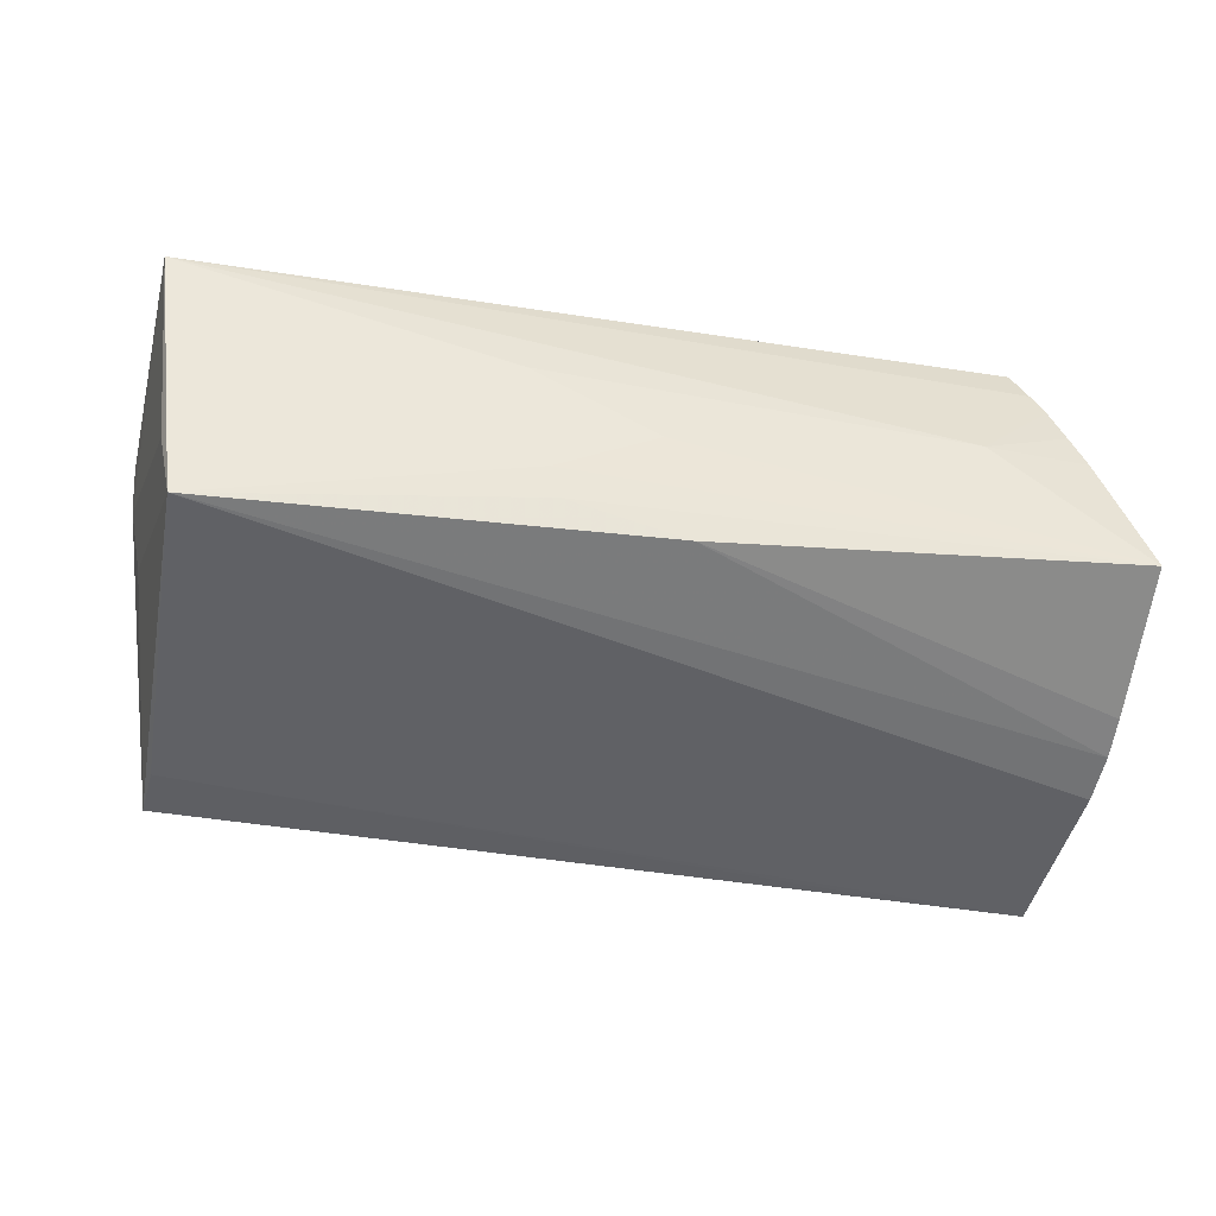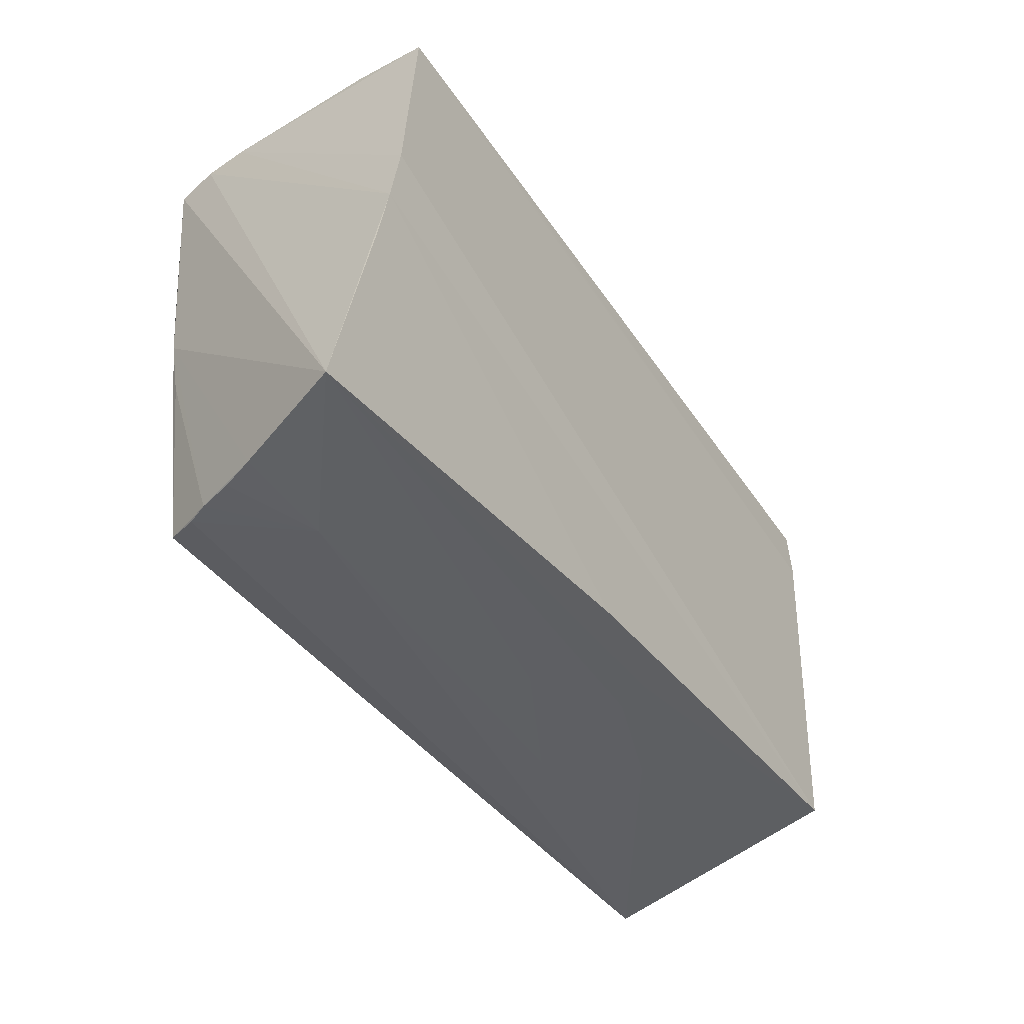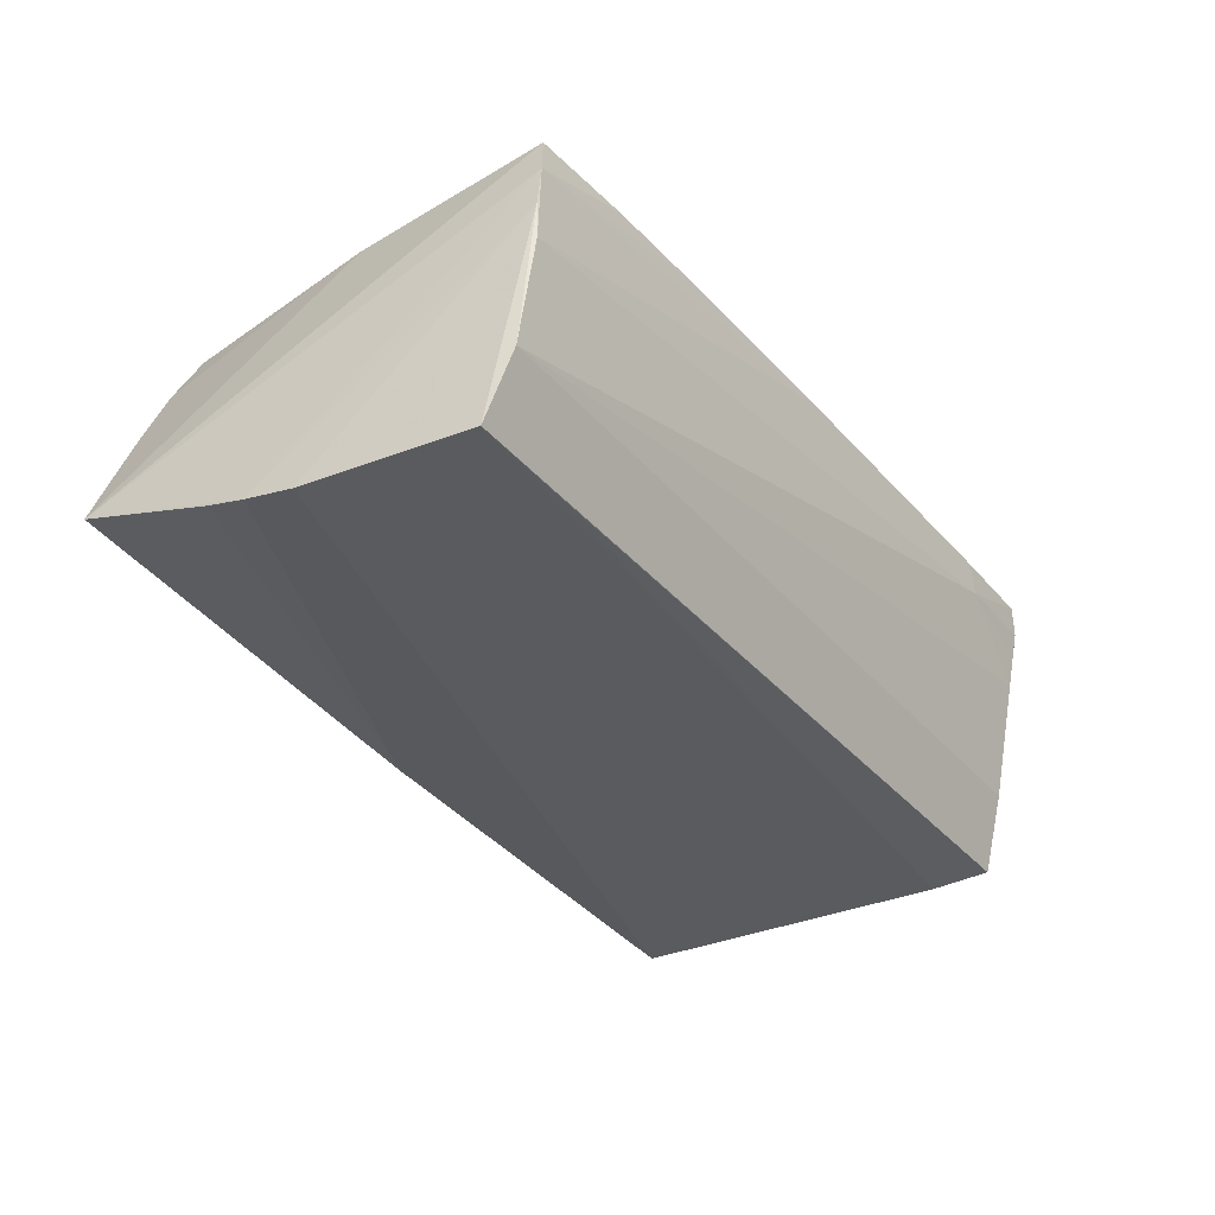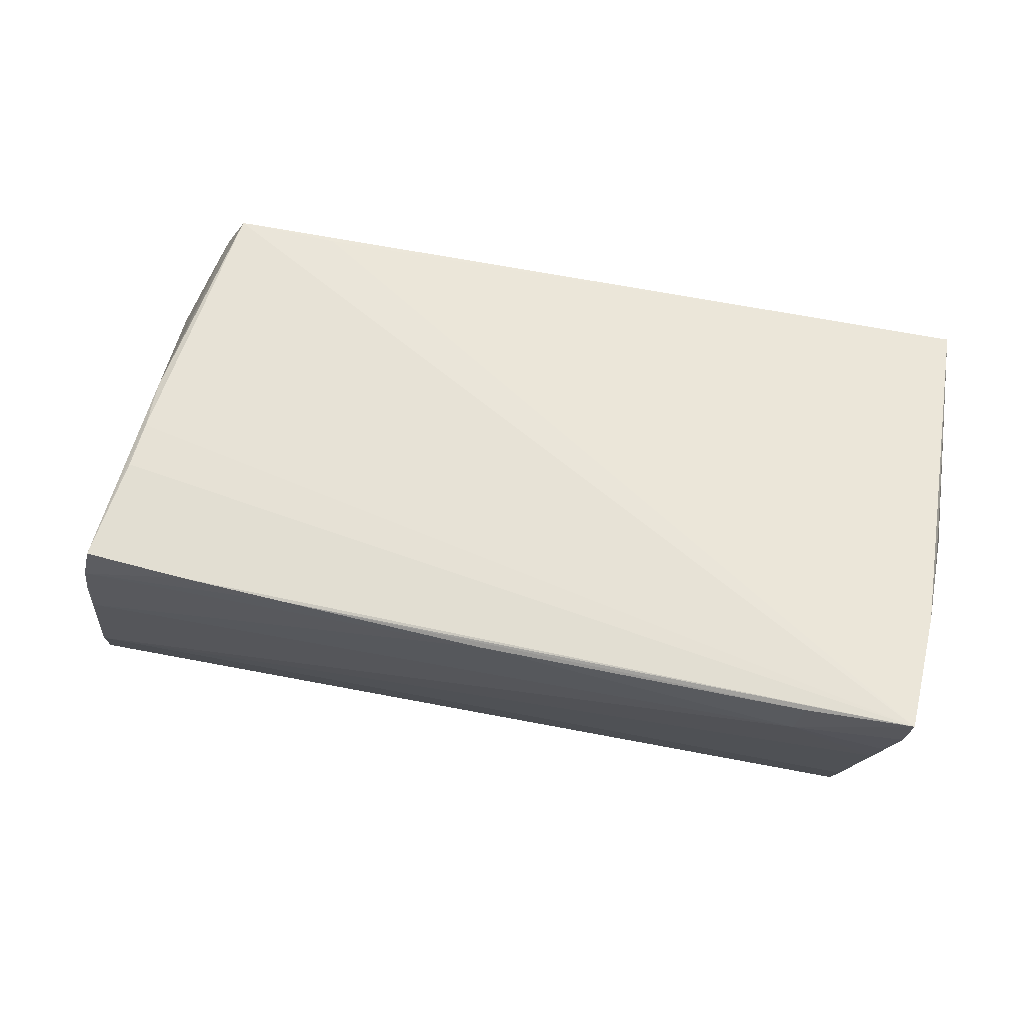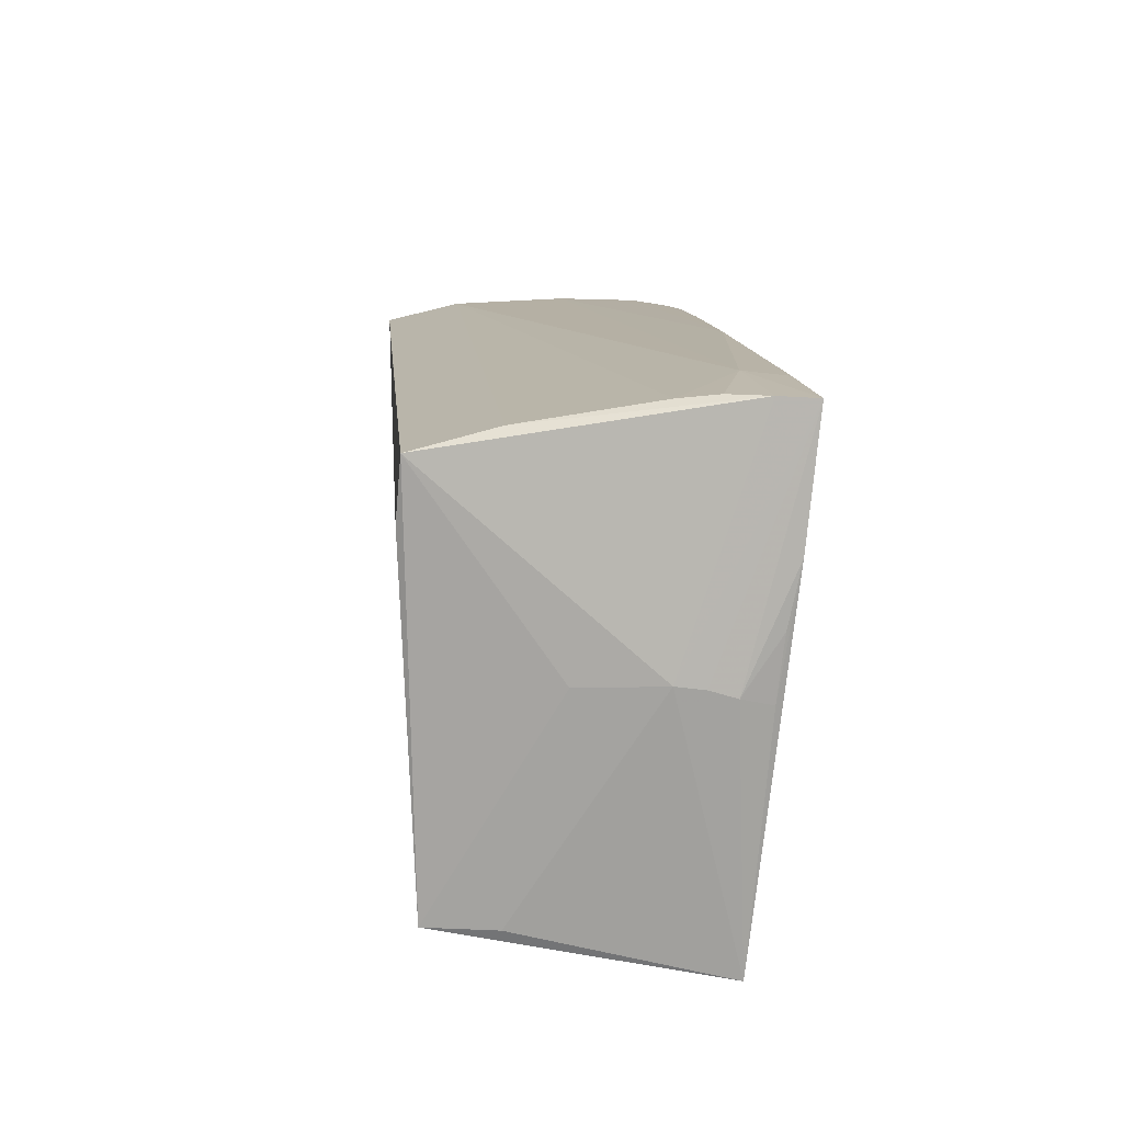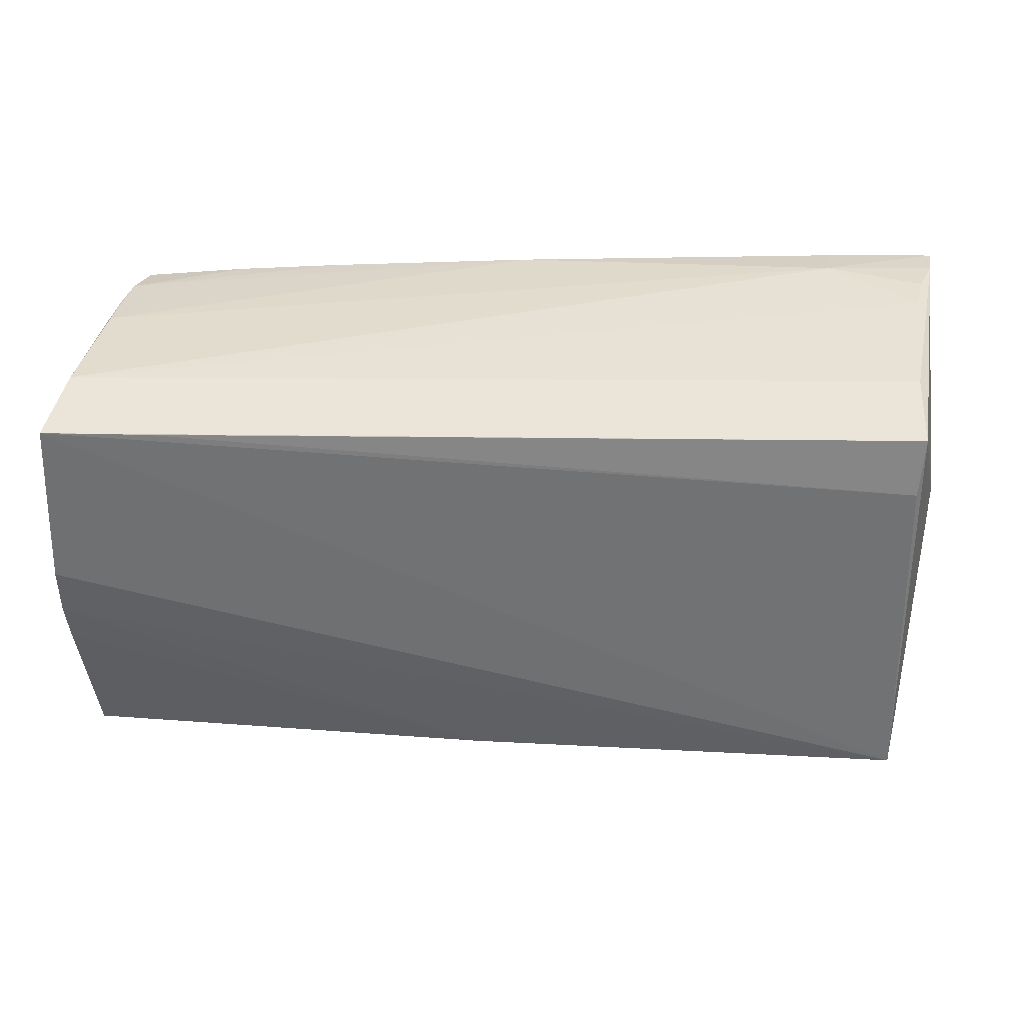
<metadata>
{"format":"obj","ext":"obj","renderer":"f3d","projection":"perspective","resolution":1024,"background":"white","views":[{"elev":-45.8,"azim":-11.4,"up":"+Z"},{"elev":-41.8,"azim":120.6,"up":"+Y"},{"elev":-34.2,"azim":122.6,"up":"+Z"},{"elev":64.4,"azim":-169.9,"up":"+Z"},{"elev":14.3,"azim":-94.8,"up":"+Y"},{"elev":32.2,"azim":-177.1,"up":"+Y"}]}
</metadata>
<code>
v 0.0548 0.02657 0.004487
v 0.05469 0.02634 0.009461
v 0.0393 0.02679 0.02053
v -0.05483 0.03092 0.01161
v 0.04899 -0.008004 0.01986
v 0.05267 0.02555 0.02047
v 0.05846 -0.02963 -0.01114
v -0.05808 -0.03129 0.0144
v 0.05194 -0.03047 0.004033
v -0.05841 0.01479 0.0195
v 0.0481 -0.0301 0.01329
v 0.05934 -0.01067 -0.01751
v 0.05843 0.02312 -0.02108
v -0.05454 -0.02615 -0.01093
v -0.05266 -0.02629 -0.01969
v -0.05874 -0.0005905 0.01695
v -0.01576 -0.03129 0.004643
v -0.05925 0.0014 0.009842
v 0.05037 0.01207 0.02124
v -0.0567 0.03099 0.0165
v -0.05231 0.02494 -0.02061
v 0.03143 -0.02864 0.02009
v -0.04347 0.03075 0.02067
v -0.05958 0.0004792 0.01309
v 0.04462 -0.02906 0.02068
v -0.0266 -0.02951 -0.005068
v 0.05958 -0.005447 -0.01895
v -0.01247 -0.02925 -0.009535
v 0.04647 -0.02985 0.01639
v -0.04265 0.03129 0.01524
v 0.05949 0.0009983 -0.02013
v 0.03869 -0.03125 0.003459
v -0.05726 0.03076 0.02124
v -0.05665 0.001172 -0.003943
v 0.0003834 -0.03046 -0.002943
v -0.05883 0.00176 0.006386
v -0.05874 0.007193 0.01784
v -0.0517 0.01742 -0.02124
v -0.0009656 0.02937 0.02006
v 0.02523 0.02776 0.02047
v -0.0521 0.0264 -0.01489
v -0.05391 0.03038 0.006773
v 0.05389 0.02631 0.01516
v 0.0567 0.02572 -0.01098
v 0.004093 -0.02769 -0.01656
v 0.04994 -0.03043 0.00853
v -0.05238 0.02763 -0.0101
v 0.04494 0.02326 -0.02107
v -0.011 -0.02837 -0.01354
v 0.04986 -0.001103 0.02052
v 0.04977 0.005819 0.02124
f 10 33 24
f 14 15 8
f 24 8 16
f 8 10 16
f 22 25 33
f 33 10 22
f 8 25 22
f 22 10 8
f 36 14 8
f 15 21 38
f 45 15 27
f 37 10 24
f 24 16 37
f 37 16 10
f 33 25 51
f 51 19 33
f 6 19 51
f 18 8 24
f 18 36 8
f 24 33 18
f 33 36 18
f 20 36 33
f 21 36 20
f 15 14 34
f 14 36 34
f 34 21 15
f 34 36 21
f 48 38 21
f 8 15 26
f 15 28 26
f 17 32 8
f 8 26 17
f 17 26 28
f 27 7 12
f 12 45 27
f 7 45 12
f 7 28 49
f 49 45 7
f 49 28 15
f 15 45 49
f 50 7 6
f 6 51 50
f 50 51 25
f 21 20 47
f 15 38 13
f 38 48 13
f 13 48 21
f 43 7 27
f 27 2 43
f 6 7 43
f 2 13 44
f 44 13 47
f 7 32 35
f 32 17 35
f 35 28 7
f 35 17 28
f 9 32 7
f 7 50 9
f 9 50 11
f 29 25 8
f 29 11 25
f 8 32 29
f 32 11 29
f 25 11 5
f 5 50 25
f 11 50 5
f 31 2 27
f 31 13 2
f 27 15 31
f 15 13 31
f 21 47 41
f 41 13 21
f 47 13 41
f 30 20 33
f 46 11 32
f 32 9 46
f 46 9 11
f 6 43 3
f 33 19 3
f 3 19 6
f 4 47 20
f 20 30 4
f 42 44 47
f 42 30 44
f 47 4 42
f 42 4 30
f 23 30 33
f 1 43 2
f 2 44 1
f 44 30 1
f 40 3 43
f 33 3 40
f 40 23 33
f 39 1 30
f 43 1 39
f 30 23 39
f 39 40 43
f 23 40 39

</code>
